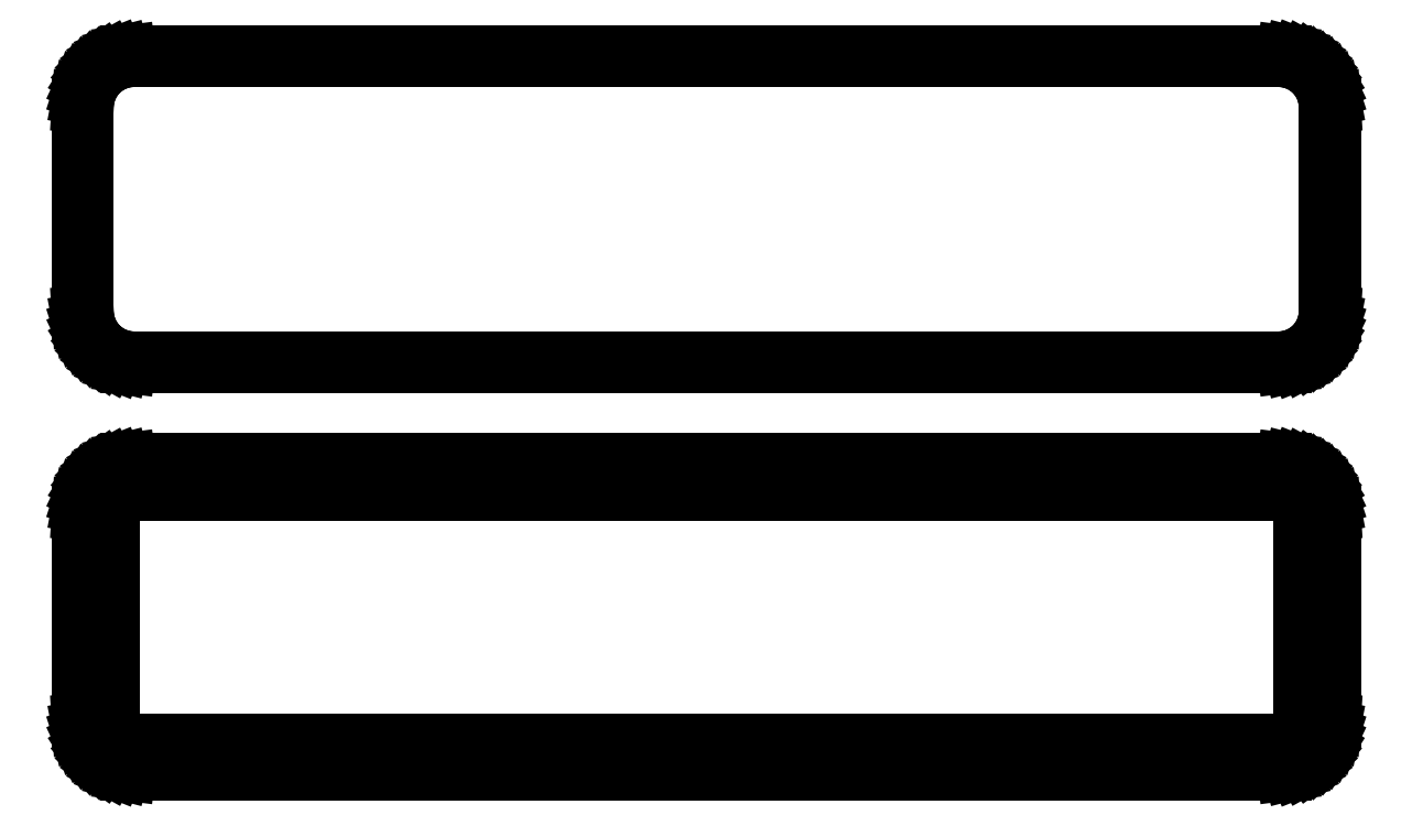
<metadata>
{"format":"dxf","ext":"dxf","renderer":"ezdxf+matplotlib","layout":"modelspace","background":"white","min_lineweight":24,"dpi":150}
</metadata>
<code>
0
SECTION
2
ENTITIES
0
LINE
8
0
10
55.94
20
102.1
11
56.55
21
102.2
0
LINE
8
0
10
56.55
20
102.2
11
57.13
21
102.5
0
LINE
8
0
10
57.13
20
102.5
11
57.68
21
102.8
0
LINE
8
0
10
57.68
20
102.8
11
58.19
21
103.1
0
LINE
8
0
10
58.19
20
103.1
11
58.64
21
103.6
0
LINE
8
0
10
58.64
20
103.6
11
59.05
21
104.1
0
LINE
8
0
10
59.05
20
104.1
11
59.38
21
104.6
0
LINE
8
0
10
59.38
20
104.6
11
59.65
21
105.2
0
LINE
8
0
10
59.65
20
105.2
11
59.84
21
105.8
0
LINE
8
0
10
59.84
20
105.8
11
59.96
21
106.4
0
LINE
8
0
10
59.96
20
106.4
11
60
21
107
0
LINE
8
0
10
60
20
107
11
60
21
127
0
LINE
8
0
10
60
20
127
11
59.96
21
127.6
0
LINE
8
0
10
59.96
20
127.6
11
59.84
21
128.2
0
LINE
8
0
10
59.84
20
128.2
11
59.65
21
128.8
0
LINE
8
0
10
59.65
20
128.8
11
59.38
21
129.4
0
LINE
8
0
10
59.38
20
129.4
11
59.05
21
129.9
0
LINE
8
0
10
59.05
20
129.9
11
58.64
21
130.4
0
LINE
8
0
10
58.64
20
130.4
11
58.19
21
130.9
0
LINE
8
0
10
58.19
20
130.9
11
57.68
21
131.2
0
LINE
8
0
10
57.68
20
131.2
11
57.13
21
131.5
0
LINE
8
0
10
57.13
20
131.5
11
56.55
21
131.8
0
LINE
8
0
10
56.55
20
131.8
11
55.94
21
131.9
0
LINE
8
0
10
55.94
20
131.9
11
55.31
21
132
0
LINE
8
0
10
55.31
20
132
11
-55.31
21
132
0
LINE
8
0
10
-55.31
20
132
11
-55.94
21
131.9
0
LINE
8
0
10
-55.94
20
131.9
11
-56.55
21
131.8
0
LINE
8
0
10
-56.55
20
131.8
11
-57.13
21
131.5
0
LINE
8
0
10
-57.13
20
131.5
11
-57.68
21
131.2
0
LINE
8
0
10
-57.68
20
131.2
11
-58.19
21
130.9
0
LINE
8
0
10
-58.19
20
130.9
11
-58.64
21
130.4
0
LINE
8
0
10
-58.64
20
130.4
11
-59.05
21
129.9
0
LINE
8
0
10
-59.05
20
129.9
11
-59.38
21
129.4
0
LINE
8
0
10
-59.38
20
129.4
11
-59.65
21
128.8
0
LINE
8
0
10
-59.65
20
128.8
11
-59.84
21
128.2
0
LINE
8
0
10
-59.84
20
128.2
11
-59.96
21
127.6
0
LINE
8
0
10
-59.96
20
127.6
11
-60
21
127
0
LINE
8
0
10
-60
20
127
11
-60
21
107
0
LINE
8
0
10
-60
20
107
11
-59.96
21
106.4
0
LINE
8
0
10
-59.96
20
106.4
11
-59.84
21
105.8
0
LINE
8
0
10
-59.84
20
105.8
11
-59.65
21
105.2
0
LINE
8
0
10
-59.65
20
105.2
11
-59.38
21
104.6
0
LINE
8
0
10
-59.38
20
104.6
11
-59.05
21
104.1
0
LINE
8
0
10
-59.05
20
104.1
11
-58.64
21
103.6
0
LINE
8
0
10
-58.64
20
103.6
11
-58.19
21
103.1
0
LINE
8
0
10
-58.19
20
103.1
11
-57.68
21
102.8
0
LINE
8
0
10
-57.68
20
102.8
11
-57.13
21
102.5
0
LINE
8
0
10
-57.13
20
102.5
11
-56.55
21
102.2
0
LINE
8
0
10
-56.55
20
102.2
11
-55.94
21
102.1
0
LINE
8
0
10
-55.94
20
102.1
11
-55.31
21
102
0
LINE
8
0
10
-55.31
20
102
11
55.31
21
102
0
LINE
8
0
10
55.31
20
102
11
55.94
21
102.1
0
LINE
8
0
10
-55.04
20
102.7
11
-55.61
21
102.8
0
LINE
8
0
10
-55.61
20
102.8
11
-56.16
21
102.9
0
LINE
8
0
10
-56.16
20
102.9
11
-56.7
21
103.1
0
LINE
8
0
10
-56.7
20
103.1
11
-57.2
21
103.4
0
LINE
8
0
10
-57.2
20
103.4
11
-57.67
21
103.7
0
LINE
8
0
10
-57.67
20
103.7
11
-58.09
21
104.1
0
LINE
8
0
10
-58.09
20
104.1
11
-58.45
21
104.6
0
LINE
8
0
10
-58.45
20
104.6
11
-58.76
21
105
0
LINE
8
0
10
-58.76
20
105
11
-59.01
21
105.6
0
LINE
8
0
10
-59.01
20
105.6
11
-59.18
21
106.1
0
LINE
8
0
10
-59.18
20
106.1
11
-59.29
21
106.7
0
LINE
8
0
10
-59.29
20
106.7
11
-59.33
21
107.2
0
LINE
8
0
10
-59.33
20
107.2
11
-59.33
21
126.8
0
LINE
8
0
10
-59.33
20
126.8
11
-59.29
21
127.3
0
LINE
8
0
10
-59.29
20
127.3
11
-59.18
21
127.9
0
LINE
8
0
10
-59.18
20
127.9
11
-59.01
21
128.4
0
LINE
8
0
10
-59.01
20
128.4
11
-58.76
21
129
0
LINE
8
0
10
-58.76
20
129
11
-58.45
21
129.4
0
LINE
8
0
10
-58.45
20
129.4
11
-58.09
21
129.9
0
LINE
8
0
10
-58.09
20
129.9
11
-57.67
21
130.3
0
LINE
8
0
10
-57.67
20
130.3
11
-57.2
21
130.6
0
LINE
8
0
10
-57.2
20
130.6
11
-56.7
21
130.9
0
LINE
8
0
10
-56.7
20
130.9
11
-56.16
21
131.1
0
LINE
8
0
10
-56.16
20
131.1
11
-55.61
21
131.2
0
LINE
8
0
10
-55.61
20
131.2
11
-55.04
21
131.3
0
LINE
8
0
10
-55.04
20
131.3
11
55.04
21
131.3
0
LINE
8
0
10
55.04
20
131.3
11
55.61
21
131.2
0
LINE
8
0
10
55.61
20
131.2
11
56.16
21
131.1
0
LINE
8
0
10
56.16
20
131.1
11
56.7
21
130.9
0
LINE
8
0
10
56.7
20
130.9
11
57.2
21
130.6
0
LINE
8
0
10
57.2
20
130.6
11
57.67
21
130.3
0
LINE
8
0
10
57.67
20
130.3
11
58.09
21
129.9
0
LINE
8
0
10
58.09
20
129.9
11
58.45
21
129.4
0
LINE
8
0
10
58.45
20
129.4
11
58.76
21
129
0
LINE
8
0
10
58.76
20
129
11
59.01
21
128.4
0
LINE
8
0
10
59.01
20
128.4
11
59.18
21
127.9
0
LINE
8
0
10
59.18
20
127.9
11
59.29
21
127.3
0
LINE
8
0
10
59.29
20
127.3
11
59.33
21
126.8
0
LINE
8
0
10
59.33
20
126.8
11
59.33
21
107.2
0
LINE
8
0
10
59.33
20
107.2
11
59.29
21
106.7
0
LINE
8
0
10
59.29
20
106.7
11
59.18
21
106.1
0
LINE
8
0
10
59.18
20
106.1
11
59.01
21
105.6
0
LINE
8
0
10
59.01
20
105.6
11
58.76
21
105
0
LINE
8
0
10
58.76
20
105
11
58.45
21
104.6
0
LINE
8
0
10
58.45
20
104.6
11
58.09
21
104.1
0
LINE
8
0
10
58.09
20
104.1
11
57.67
21
103.7
0
LINE
8
0
10
57.67
20
103.7
11
57.2
21
103.4
0
LINE
8
0
10
57.2
20
103.4
11
56.7
21
103.1
0
LINE
8
0
10
56.7
20
103.1
11
56.16
21
102.9
0
LINE
8
0
10
56.16
20
102.9
11
55.61
21
102.8
0
LINE
8
0
10
55.61
20
102.8
11
55.04
21
102.7
0
LINE
8
0
10
55.04
20
102.7
11
-55.04
21
102.7
0
LINE
8
0
10
55.94
20
63.09
11
56.55
21
63.24
0
LINE
8
0
10
56.55
20
63.24
11
57.13
21
63.48
0
LINE
8
0
10
57.13
20
63.48
11
57.68
21
63.78
0
LINE
8
0
10
57.68
20
63.78
11
58.19
21
64.15
0
LINE
8
0
10
58.19
20
64.15
11
58.64
21
64.58
0
LINE
8
0
10
58.64
20
64.58
11
59.05
21
65.06
0
LINE
8
0
10
59.05
20
65.06
11
59.38
21
65.59
0
LINE
8
0
10
59.38
20
65.59
11
59.65
21
66.16
0
LINE
8
0
10
59.65
20
66.16
11
59.84
21
66.76
0
LINE
8
0
10
59.84
20
66.76
11
59.96
21
67.37
0
LINE
8
0
10
59.96
20
67.37
11
60
21
68
0
LINE
8
0
10
60
20
68
11
60
21
88
0
LINE
8
0
10
60
20
88
11
59.96
21
88.63
0
LINE
8
0
10
59.96
20
88.63
11
59.84
21
89.24
0
LINE
8
0
10
59.84
20
89.24
11
59.65
21
89.84
0
LINE
8
0
10
59.65
20
89.84
11
59.38
21
90.41
0
LINE
8
0
10
59.38
20
90.41
11
59.05
21
90.94
0
LINE
8
0
10
59.05
20
90.94
11
58.64
21
91.42
0
LINE
8
0
10
58.64
20
91.42
11
58.19
21
91.85
0
LINE
8
0
10
58.19
20
91.85
11
57.68
21
92.22
0
LINE
8
0
10
57.68
20
92.22
11
57.13
21
92.52
0
LINE
8
0
10
57.13
20
92.52
11
56.55
21
92.76
0
LINE
8
0
10
56.55
20
92.76
11
55.94
21
92.91
0
LINE
8
0
10
55.94
20
92.91
11
55.31
21
92.99
0
LINE
8
0
10
55.31
20
92.99
11
-55.31
21
92.99
0
LINE
8
0
10
-55.31
20
92.99
11
-55.94
21
92.91
0
LINE
8
0
10
-55.94
20
92.91
11
-56.55
21
92.76
0
LINE
8
0
10
-56.55
20
92.76
11
-57.13
21
92.52
0
LINE
8
0
10
-57.13
20
92.52
11
-57.68
21
92.22
0
LINE
8
0
10
-57.68
20
92.22
11
-58.19
21
91.85
0
LINE
8
0
10
-58.19
20
91.85
11
-58.64
21
91.42
0
LINE
8
0
10
-58.64
20
91.42
11
-59.05
21
90.94
0
LINE
8
0
10
-59.05
20
90.94
11
-59.38
21
90.41
0
LINE
8
0
10
-59.38
20
90.41
11
-59.65
21
89.84
0
LINE
8
0
10
-59.65
20
89.84
11
-59.84
21
89.24
0
LINE
8
0
10
-59.84
20
89.24
11
-59.96
21
88.63
0
LINE
8
0
10
-59.96
20
88.63
11
-60
21
88
0
LINE
8
0
10
-60
20
88
11
-60
21
68
0
LINE
8
0
10
-60
20
68
11
-59.96
21
67.37
0
LINE
8
0
10
-59.96
20
67.37
11
-59.84
21
66.76
0
LINE
8
0
10
-59.84
20
66.76
11
-59.65
21
66.16
0
LINE
8
0
10
-59.65
20
66.16
11
-59.38
21
65.59
0
LINE
8
0
10
-59.38
20
65.59
11
-59.05
21
65.06
0
LINE
8
0
10
-59.05
20
65.06
11
-58.64
21
64.58
0
LINE
8
0
10
-58.64
20
64.58
11
-58.19
21
64.15
0
LINE
8
0
10
-58.19
20
64.15
11
-57.68
21
63.78
0
LINE
8
0
10
-57.68
20
63.78
11
-57.13
21
63.48
0
LINE
8
0
10
-57.13
20
63.48
11
-56.55
21
63.24
0
LINE
8
0
10
-56.55
20
63.24
11
-55.94
21
63.09
0
LINE
8
0
10
-55.94
20
63.09
11
-55.31
21
63.01
0
LINE
8
0
10
-55.31
20
63.01
11
55.31
21
63.01
0
LINE
8
0
10
55.31
20
63.01
11
55.94
21
63.09
0
LINE
8
0
10
-54.88
20
66.14
11
-55.15
21
66.18
0
LINE
8
0
10
-55.15
20
66.18
11
-55.4
21
66.24
0
LINE
8
0
10
-55.4
20
66.24
11
-55.65
21
66.34
0
LINE
8
0
10
-55.65
20
66.34
11
-55.88
21
66.47
0
LINE
8
0
10
-55.88
20
66.47
11
-56.09
21
66.62
0
LINE
8
0
10
-56.09
20
66.62
11
-56.29
21
66.81
0
LINE
8
0
10
-56.29
20
66.81
11
-56.46
21
67.01
0
LINE
8
0
10
-56.46
20
67.01
11
-56.6
21
67.23
0
LINE
8
0
10
-56.6
20
67.23
11
-56.71
21
67.47
0
LINE
8
0
10
-56.71
20
67.47
11
-56.79
21
67.73
0
LINE
8
0
10
-56.79
20
67.73
11
-56.84
21
67.99
0
LINE
8
0
10
-56.84
20
67.99
11
-56.86
21
68.25
0
LINE
8
0
10
-56.86
20
68.25
11
-56.86
21
87.75
0
LINE
8
0
10
-56.86
20
87.75
11
-56.84
21
88.01
0
LINE
8
0
10
-56.84
20
88.01
11
-56.79
21
88.27
0
LINE
8
0
10
-56.79
20
88.27
11
-56.71
21
88.53
0
LINE
8
0
10
-56.71
20
88.53
11
-56.6
21
88.77
0
LINE
8
0
10
-56.6
20
88.77
11
-56.46
21
88.99
0
LINE
8
0
10
-56.46
20
88.99
11
-56.29
21
89.19
0
LINE
8
0
10
-56.29
20
89.19
11
-56.09
21
89.38
0
LINE
8
0
10
-56.09
20
89.38
11
-55.88
21
89.53
0
LINE
8
0
10
-55.88
20
89.53
11
-55.65
21
89.66
0
LINE
8
0
10
-55.65
20
89.66
11
-55.4
21
89.76
0
LINE
8
0
10
-55.4
20
89.76
11
-55.15
21
89.82
0
LINE
8
0
10
-55.15
20
89.82
11
-54.88
21
89.86
0
LINE
8
0
10
-54.88
20
89.86
11
54.88
21
89.86
0
LINE
8
0
10
54.88
20
89.86
11
55.15
21
89.82
0
LINE
8
0
10
55.15
20
89.82
11
55.4
21
89.76
0
LINE
8
0
10
55.4
20
89.76
11
55.65
21
89.66
0
LINE
8
0
10
55.65
20
89.66
11
55.88
21
89.53
0
LINE
8
0
10
55.88
20
89.53
11
56.09
21
89.38
0
LINE
8
0
10
56.09
20
89.38
11
56.29
21
89.19
0
LINE
8
0
10
56.29
20
89.19
11
56.46
21
88.99
0
LINE
8
0
10
56.46
20
88.99
11
56.6
21
88.77
0
LINE
8
0
10
56.6
20
88.77
11
56.71
21
88.53
0
LINE
8
0
10
56.71
20
88.53
11
56.79
21
88.27
0
LINE
8
0
10
56.79
20
88.27
11
56.84
21
88.01
0
LINE
8
0
10
56.84
20
88.01
11
56.86
21
87.75
0
LINE
8
0
10
56.86
20
87.75
11
56.86
21
68.25
0
LINE
8
0
10
56.86
20
68.25
11
56.84
21
67.99
0
LINE
8
0
10
56.84
20
67.99
11
56.79
21
67.73
0
LINE
8
0
10
56.79
20
67.73
11
56.71
21
67.47
0
LINE
8
0
10
56.71
20
67.47
11
56.6
21
67.23
0
LINE
8
0
10
56.6
20
67.23
11
56.46
21
67.01
0
LINE
8
0
10
56.46
20
67.01
11
56.29
21
66.81
0
LINE
8
0
10
56.29
20
66.81
11
56.09
21
66.62
0
LINE
8
0
10
56.09
20
66.62
11
55.88
21
66.47
0
LINE
8
0
10
55.88
20
66.47
11
55.65
21
66.34
0
LINE
8
0
10
55.65
20
66.34
11
55.4
21
66.24
0
LINE
8
0
10
55.4
20
66.24
11
55.15
21
66.18
0
LINE
8
0
10
55.15
20
66.18
11
54.88
21
66.14
0
LINE
8
0
10
54.88
20
66.14
11
-54.88
21
66.14
0
ENDSEC
0
EOF

</code>
